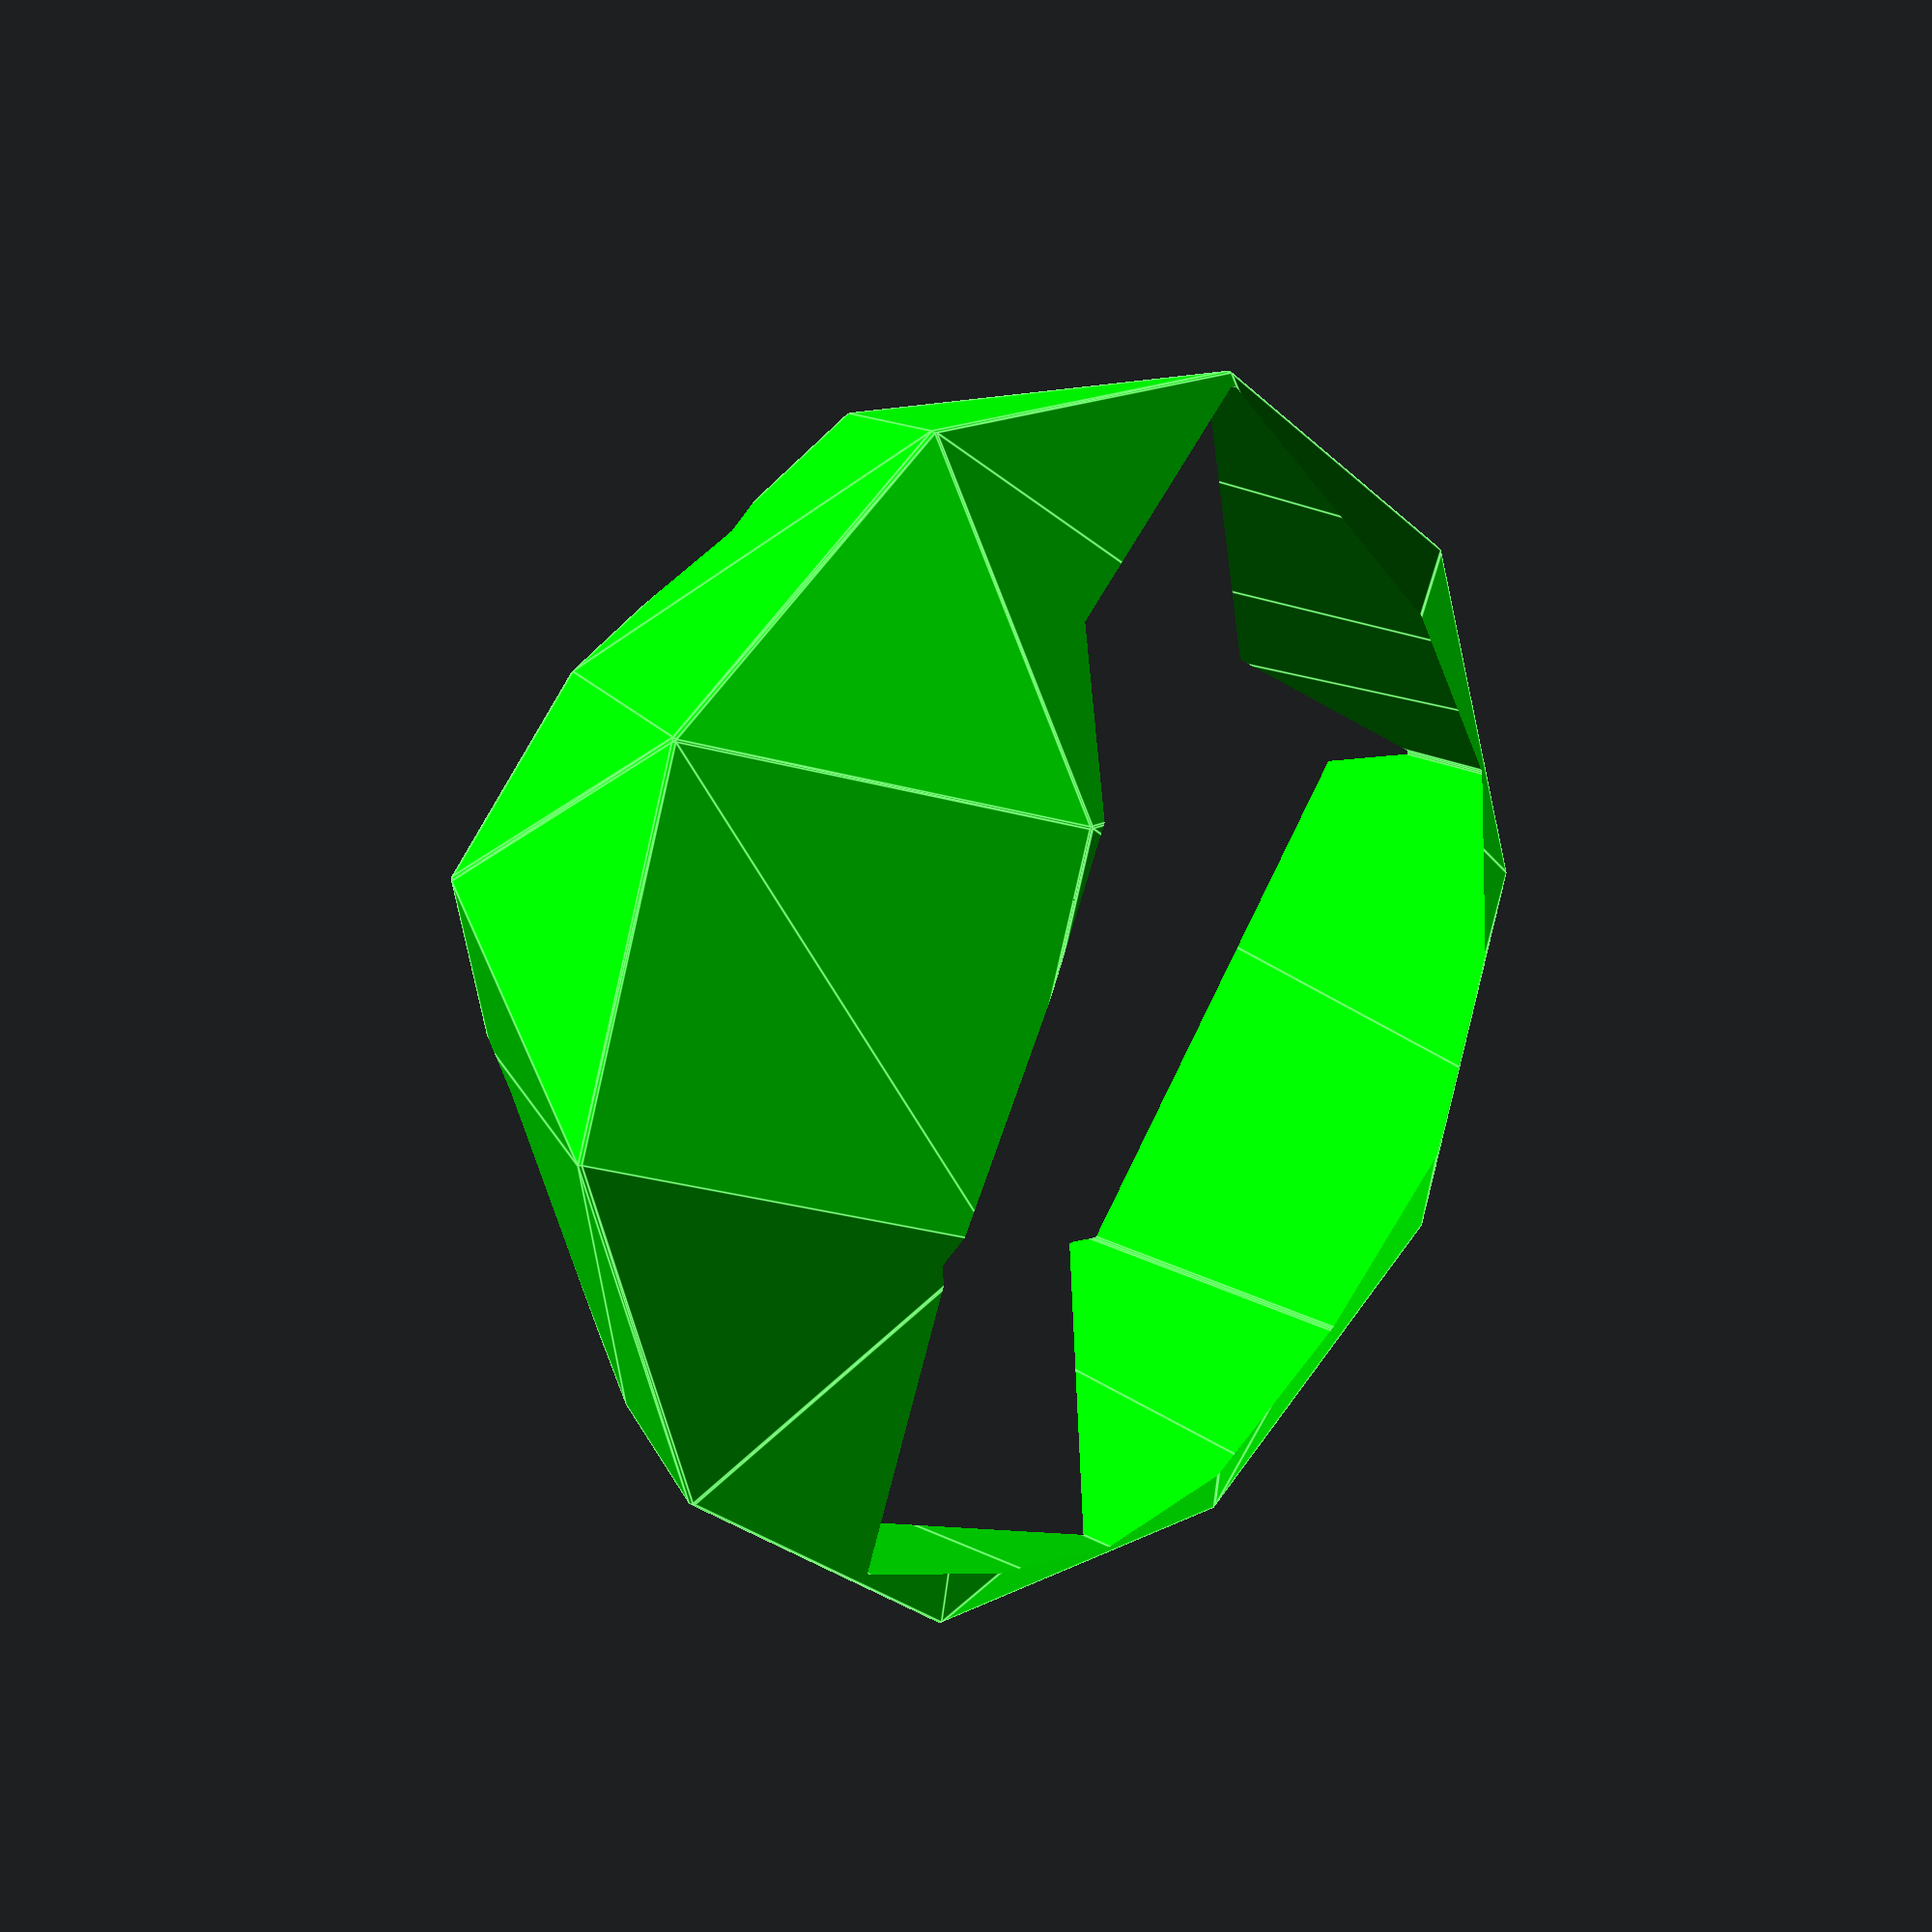
<openscad>
// Auto-generated OpenSCAD file

    inner_points = 10*[[0.9299608274506113, -0.36625251042878015, 1.3090169944285586], [-0.9300308766981566, 0.03182392530465242, -1.3090169944285586], [1.266848278790813, 0.4315612808941218, -0.8090169942043599], [-0.38493553047389745, 1.3227137557713289, 0.5000000001356605], [-3.5024755881594054e-05, -0.16721429274351698, 1.618033988749895], [-1.5047999228086544, 0.15483630882503643, -0.5000000000867447], [1.5047298735611092, -0.48926489394916417, 0.5000000000867447], [-3.502449166371223e-05, -0.16721429238061072, -1.618033988749895], [1.2668482786587043, 0.43156128071266875, 0.809016994545535], [-0.2379166193940685, 0.753611882281222, -1.3090169942911047], [-0.9300308769119134, 0.03182392501105499, 1.3090169943213361], [-1.504799922890302, 0.15483630871289225, 0.4999999999132554], [1.5047298736427568, -0.48926489383702, -0.4999999999132554], [0.929960827664368, -0.3662525101351827, -1.3090169943213361], [1.1198293677926323, 1.0006631544963729, 2.224050943411271e-10], [0.5450603218142434, 1.12367553819821, -0.8090169941856757], [-0.23791661960782534, 0.7536118819876247, 1.3090169944587902], [-1.1679124716822094, 0.952650099854341, 3.023159500514794e-11], [0.5450603216821343, 1.123675538016757, 0.8090169945642192], [-0.38493553039224954, 1.3227137558834732, -0.4999999998643395], [-0.7830119659137325, -0.5372779485911959, 0.4999999998945711], [0.1469838862422994, -0.7363161663457679, 0.8090169943231298], [-0.7830119658320847, -0.5372779484790517, -0.500000000105429], [0.7217529323527971, -0.859328549866152, -1.86841930815973e-11], [0.14698388637440846, -0.7363161661643148, -0.8090169944267651]];

    outer_points = 10*[[0.0003389073222320645, 1.6180338602780315, 0.0005485303033235351], [-0.0003389073222320645, -1.6180338602780315, -0.0005485303033235351], [-1.376497554636943, 0.0, 0.8504636798996249], [0.8504636123728273, -0.0006447818753087883, 1.376497445343067], [0.9513306684223868, 1.3088176418818913, 0.0005730337122140106], [0.950782304855979, -1.309216138996162, -0.0003145069624228003], [-0.950782304855979, 1.309216138996162, 0.0003145069624228003], [-0.9513306684223868, -1.3088176418818913, -0.0005730337122140106], [-0.4251668862145562, 1.3088176418818913, 0.8510367136118389], [-0.42571524978096387, -1.309216138996162, 0.8501491729372022], [1.538946448725346, 0.4996775693623565, 0.00037865771973821793], [1.5387369924811702, -0.5003223512376653, 3.964734842487605e-05], [-1.5387369924811702, 0.5003223512376653, -3.964734842487605e-05], [-1.538946448725346, -0.4996775693623565, -0.00037865771973821793], [-0.688273380108343, 0.4996775693623565, 1.3764577979946422], [-0.6884828363525187, -0.5003223512376653, 1.3761187876233287], [1.1135701062666141, 0.808495290644226, 0.8510763609602638], [1.1132311989443822, -0.8095385696338055, 0.8505278306569404], [0.2628478320698681, 0.808495290644226, 1.3766918213355428], [0.26250892474763604, -0.8095385696338055, 1.3761432910322193], [0.8507222741967461, 0.0, -0.525615460375279], [0.2631064938937868, 0.8091400725195348, -0.5254210843828031], [0.26276758657155475, -0.8088937877584967, -0.5259696146861268], [-0.6880147182844242, 0.5003223512376653, -0.5256551077237038], [-0.6882241745285999, -0.4996775693623565, -0.5259941180950172]];

    // Convex hull for inner set (I)
    module inner_hull() {
        hull() {
            for (p = inner_points) {
                translate(p) sphere(r=0.1);
            }
        }
    }

    // Convex hull for outer set (O) minus inner hull (O \ I)
    module outer_minus_inner() {
        difference() {
            hull() {
                for (p = outer_points) {
                    translate(p) sphere(r=0.1);
                }
            }
            inner_hull(); // Subtract inner hull
        }
    }

    // Convex hull for outer set (O) minus all translated inner hulls
    module outer_minus_AllTranslationInner() {
        difference() {
            hull() {
                for (p = outer_points) {
                    translate(p) sphere(r=0.1);
                }
            }
            hull() {
                translate([0,0,50]) inner_hull();
                translate([0,0,-50]) inner_hull();
            }; // Subtract translated inner hulls
        }
    }

    // Difference between outer_minus_inner and outer_minus_AllTranslationInner
    module outer_minus_inner_diff() {
        difference() {
            // Outer minus inner
            difference() {
                hull() {
                    for (p = outer_points) {
                        translate(p) sphere(r=0.1);
                    }
                }
                inner_hull();
            }

            // Subtract Outer minus AllTranslationInner
            difference() {
                hull() {
                    for (p = outer_points) {
                        translate(p) sphere(r=0.1);
                    }
                }
                hull() {
                    translate([0,0,50]) inner_hull();
                    translate([0,0,-50]) inner_hull();
                };
            }
        }
    }

    // Rendering all with colors applied
    color([0, 1, 0, 1]) outer_minus_AllTranslationInner(); // Opaque green
    
</openscad>
<views>
elev=341.6 azim=234.2 roll=136.7 proj=p view=edges
</views>
